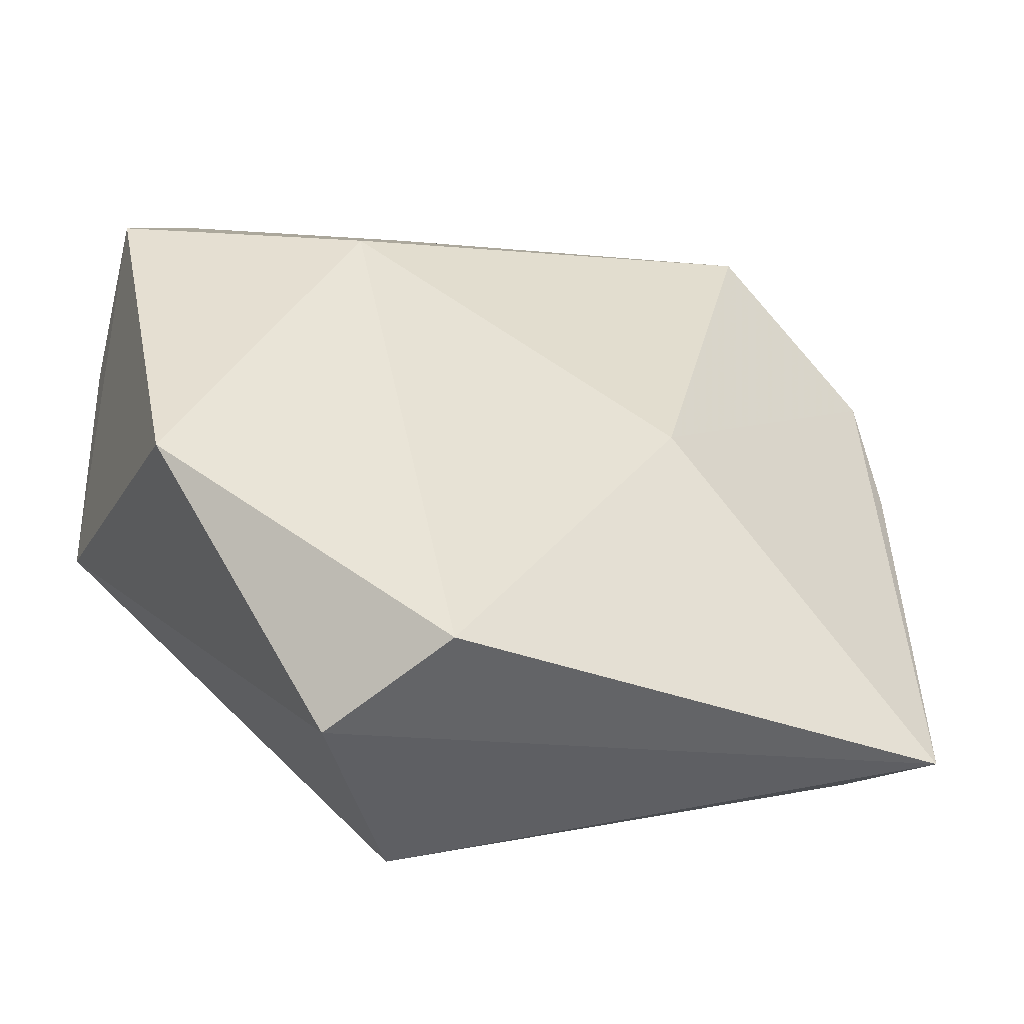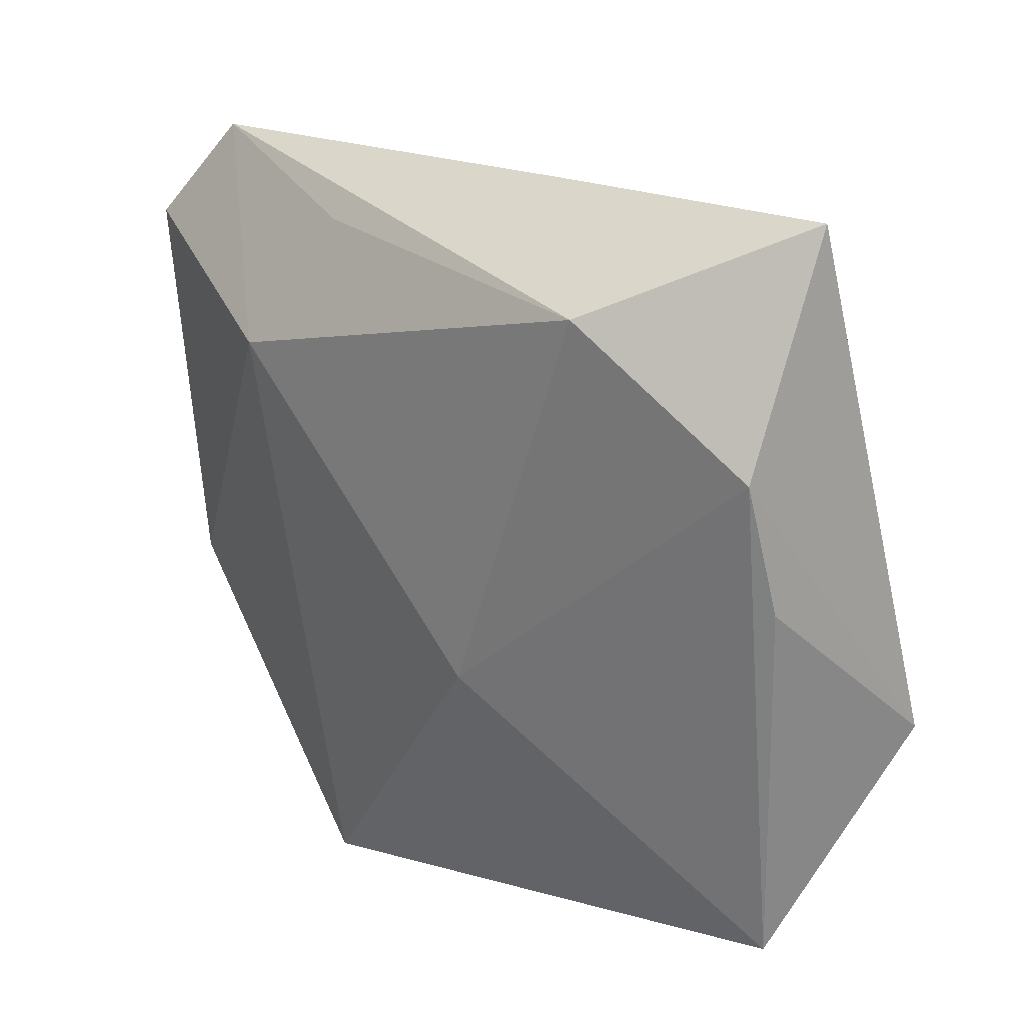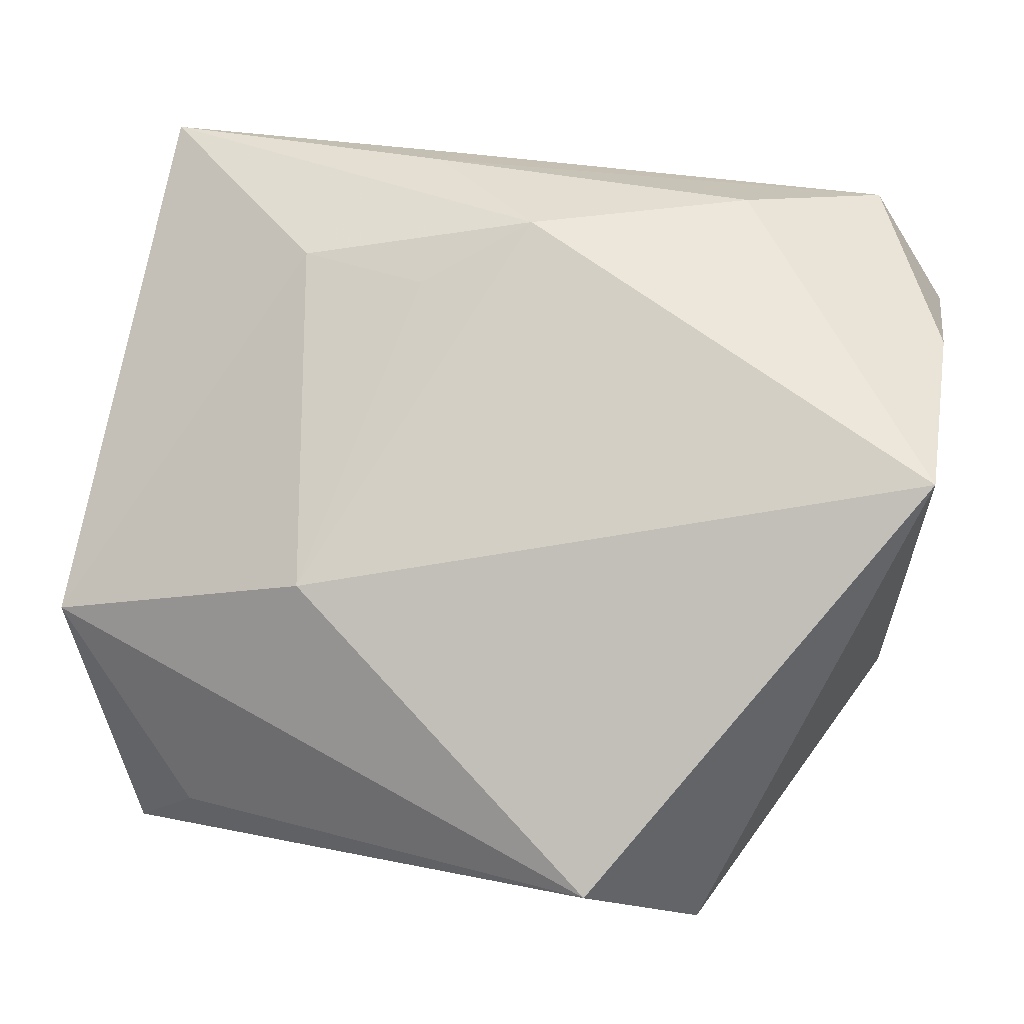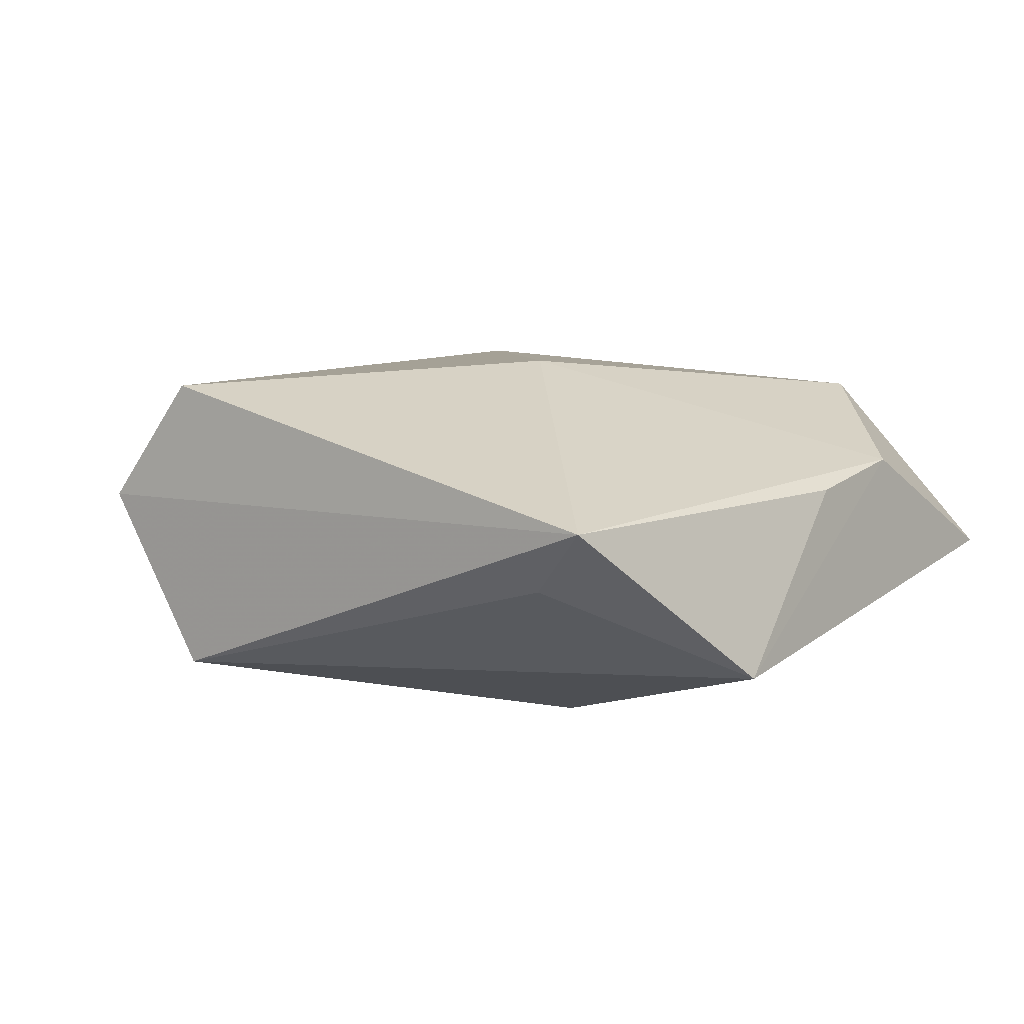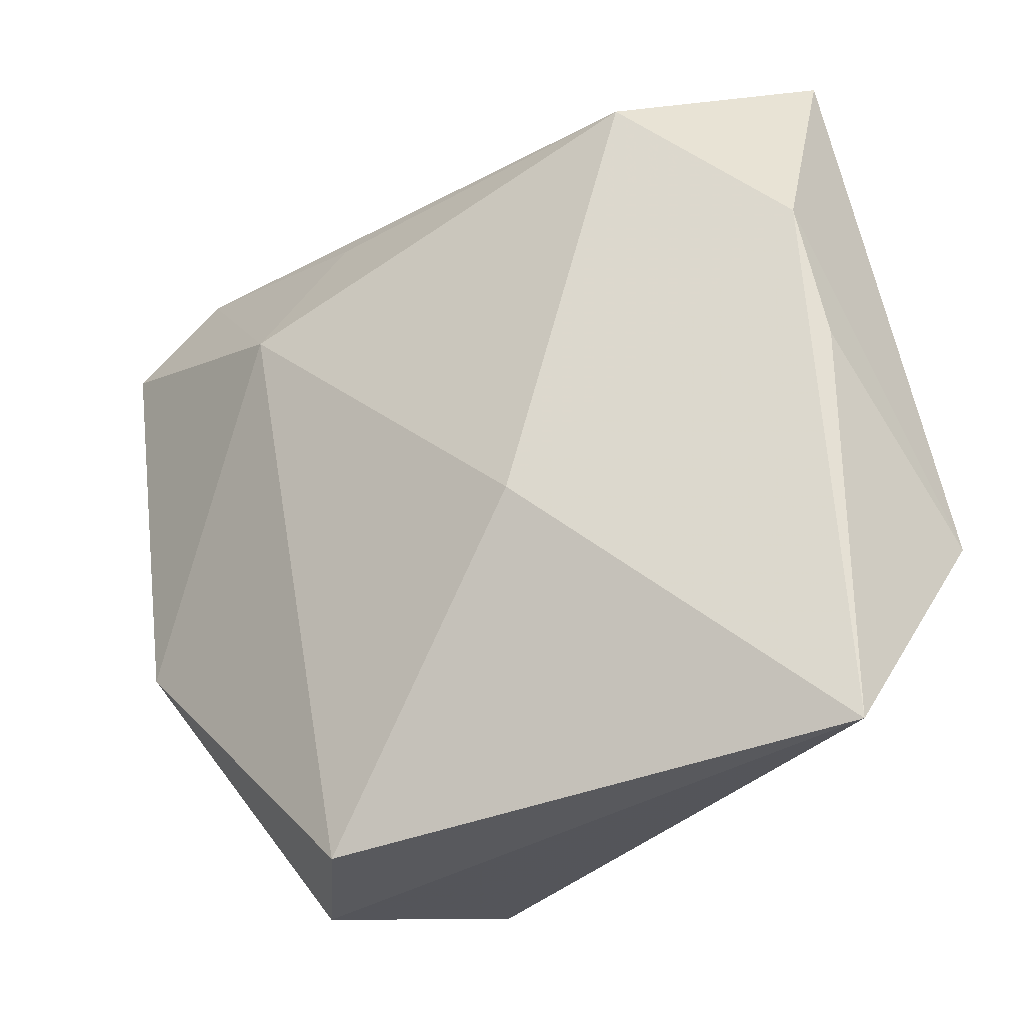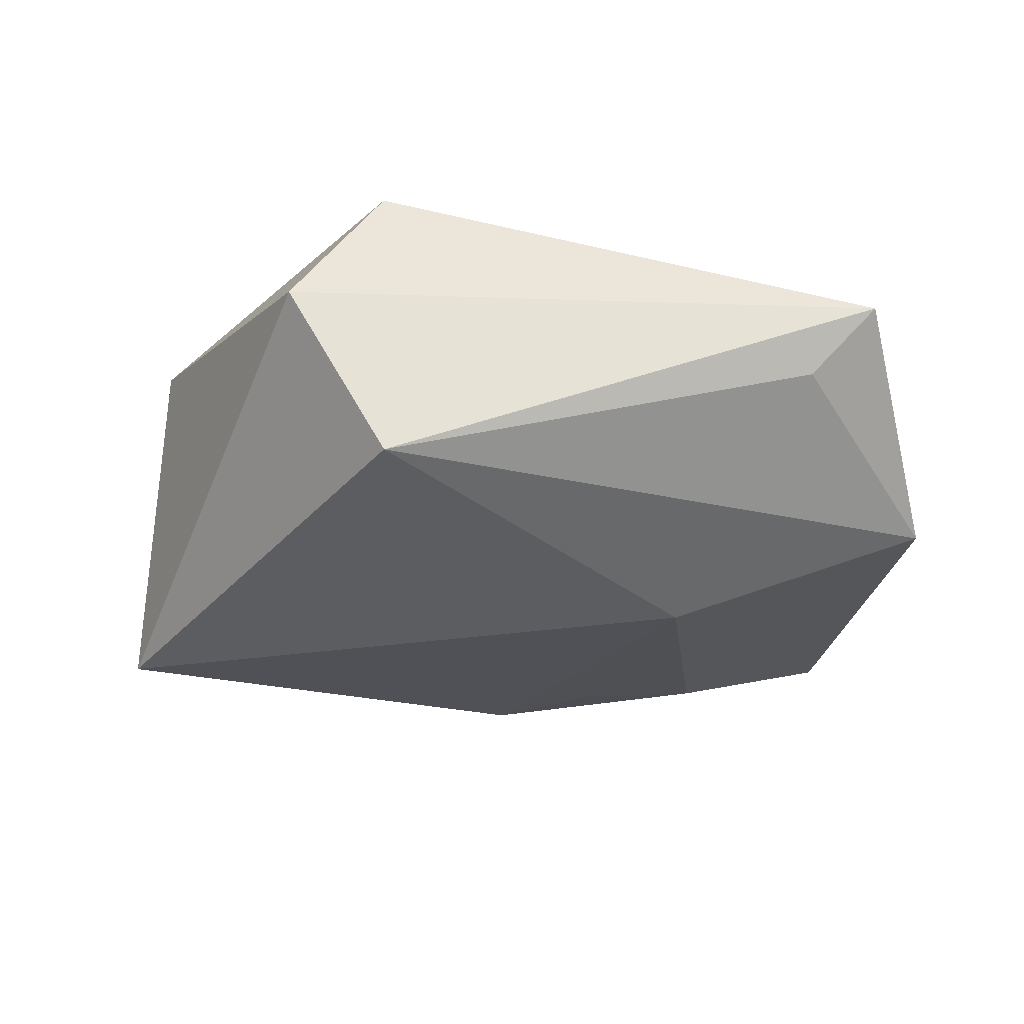
<metadata>
{"format":"obj","ext":"obj","renderer":"f3d","projection":"perspective","resolution":1024,"background":"white","views":[{"elev":-50.4,"azim":-15.2,"up":"+Y"},{"elev":29.6,"azim":45.1,"up":"+Y"},{"elev":-7.1,"azim":-172.2,"up":"+Y"},{"elev":8.4,"azim":45.6,"up":"+Z"},{"elev":-23.2,"azim":32.5,"up":"+Y"},{"elev":-27.6,"azim":5.5,"up":"+Z"}]}
</metadata>
<code>
v -0.009653 -0.04184 0.01765
v 0.02041 -0.009714 -0.01977
v -0.04499 -0.0003288 -0.01945
v 0.007675 0.03879 -0.006559
v -0.003591 0.02917 -0.01516
v 0.01249 -0.00698 0.01981
v 0.04041 0.02208 0.008202
v -0.04676 0.01678 -0.00626
v -0.03953 -0.01575 0.01181
v 0.03805 0.04442 -0.004156
v 0.00636 0.04106 -0.0009694
v 0.03657 -0.03141 -0.001207
v 0.0235 0.03611 0.01521
v 0.02105 0.02684 -0.01396
v 0.04383 -0.03315 0.005737
v -0.04046 0.03574 0.003752
v 0.04833 -0.01095 -0.01157
v -0.04714 0.02489 0.009095
v -0.02612 0.03275 -0.007531
v -0.01921 -0.04419 0.004657
v -0.01589 0.03325 0.01023
v -0.02173 0.01944 0.01796
v -0.008743 -0.04171 -0.01392
v 0.008207 0.02294 -0.0155
v 0.04295 0.007986 0.006189
f 9 18 3
f 22 9 1
f 18 9 22
f 2 23 3
f 17 23 2
f 17 25 15
f 18 22 16
f 17 10 7
f 7 25 17
f 7 10 13
f 7 15 25
f 1 9 20
f 20 15 1
f 23 15 20
f 3 23 20
f 20 9 3
f 14 10 17
f 17 2 14
f 2 24 14
f 12 23 17
f 17 15 12
f 12 15 23
f 1 15 6
f 6 22 1
f 13 22 6
f 6 7 13
f 15 7 6
f 21 22 13
f 13 16 21
f 21 16 22
f 13 10 11
f 11 16 13
f 8 19 3
f 8 16 19
f 3 18 8
f 18 16 8
f 5 14 24
f 3 19 5
f 10 14 5
f 5 2 3
f 5 24 2
f 10 5 4
f 4 5 19
f 4 11 10
f 19 16 4
f 16 11 4

</code>
